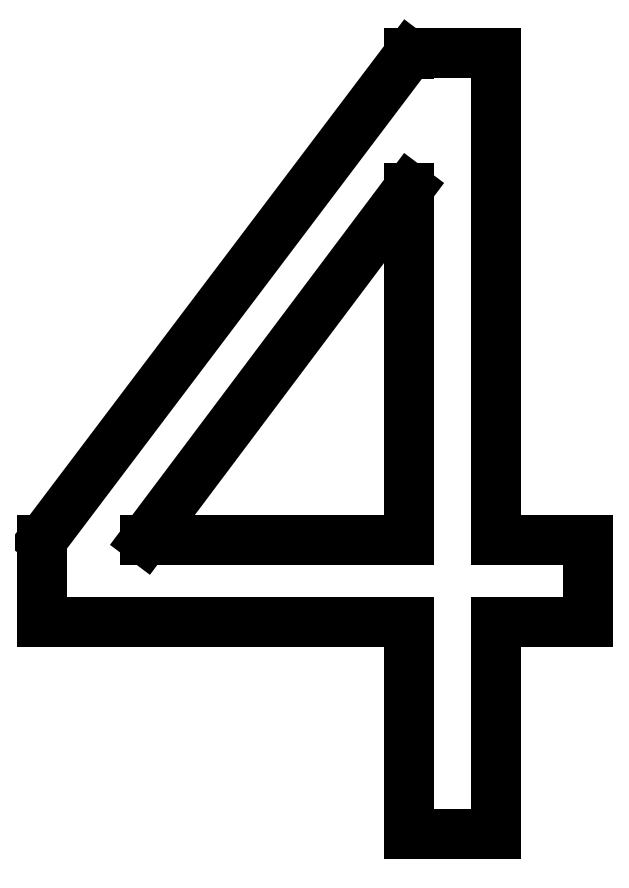
<metadata>
{"format":"dxf","ext":"dxf","renderer":"ezdxf+matplotlib","layout":"modelspace","background":"white","min_lineweight":24,"dpi":150}
</metadata>
<code>
0
SECTION
2
ENTITIES
0
LINE
8
0
10
5.111
20
3.819
30
0
11
5.111
21
8.389
31
0
0
LINE
8
0
10
5.111
20
8.389
30
0
11
1.681
21
3.819
31
0
0
LINE
8
0
10
1.681
20
3.819
30
0
11
5.111
21
3.819
31
0
0
LINE
8
0
10
5.111
20
-0
30
0
11
5.111
21
2.75
31
0
0
LINE
8
0
10
5.111
20
2.75
30
0
11
0.3472
21
2.75
31
0
0
LINE
8
0
10
0.3472
20
2.75
30
0
11
0.3472
21
3.819
31
0
0
LINE
8
0
10
0.3472
20
3.819
30
0
11
5.111
21
10.12
31
0
0
LINE
8
0
10
5.111
20
10.12
30
0
11
5.111
21
10.14
31
0
0
LINE
8
0
10
5.111
20
10.14
30
0
11
6.236
21
10.14
31
0
0
LINE
8
0
10
6.236
20
10.14
30
0
11
6.236
21
3.819
31
0
0
LINE
8
0
10
6.236
20
3.819
30
0
11
7.431
21
3.819
31
0
0
LINE
8
0
10
7.431
20
3.819
30
0
11
7.431
21
2.75
31
0
0
LINE
8
0
10
7.431
20
2.75
30
0
11
6.236
21
2.75
31
0
0
LINE
8
0
10
6.236
20
2.75
30
0
11
6.236
21
-0
31
0
0
LINE
8
0
10
6.236
20
-0
30
0
11
5.111
21
-0
31
0
0
ENDSEC
0
EOF

</code>
